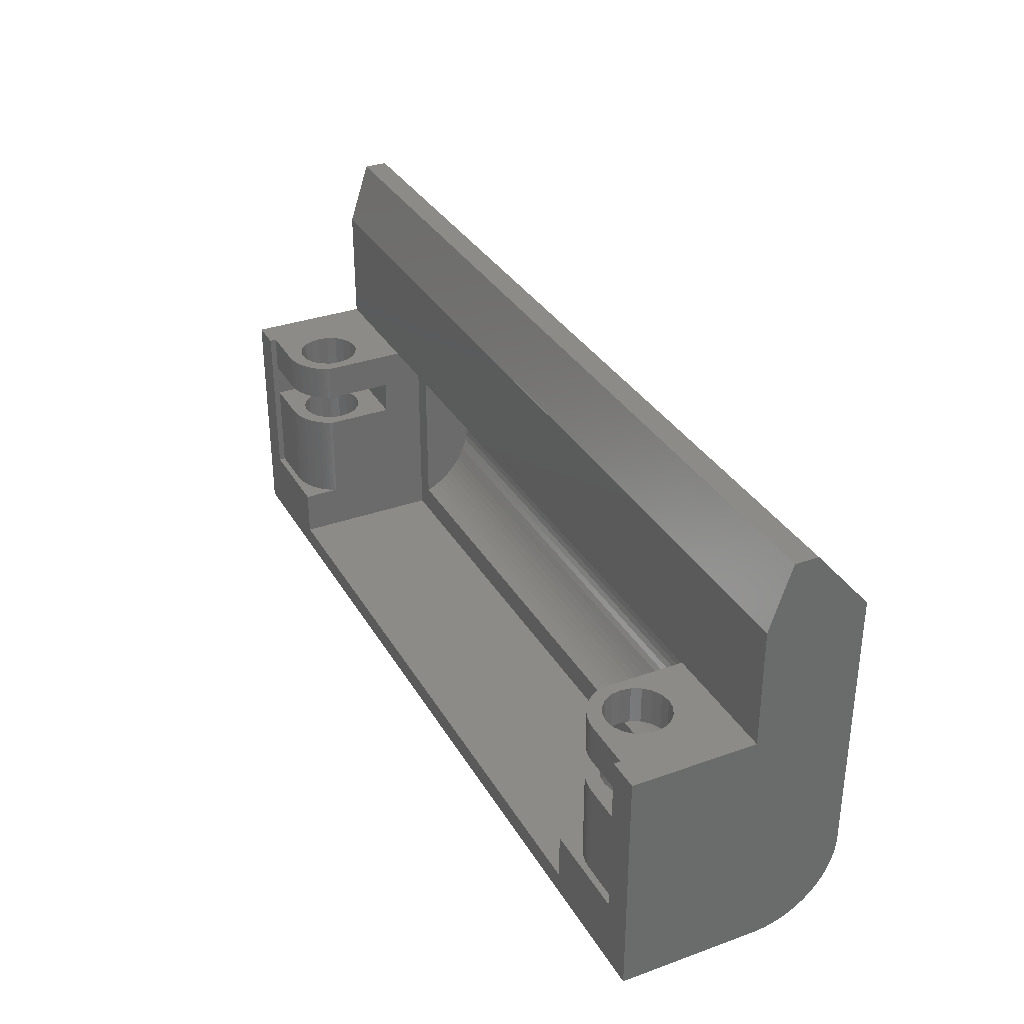
<metadata>
{"format":"stl","ext":"stl","renderer":"f3d","projection":"perspective","resolution":1024,"background":"white","views":[{"elev":33.2,"azim":63.9,"up":"+Y"}]}
</metadata>
<code>
# stl→obj: 436 verts, 880 faces
v 0 0 5
v -1.5 0 5
v 0 -7.79 5
v 4.5 -7.79 5
v 4.5 -10 5
v 40 -7.79 5
v 41.5 0 5
v 40 0 5
v 41.5 -11 5
v 35.5 -10 5
v 35.5 -7.79 5
v -1.5 -11 5
v 40 0 4.7
v 38.38 0 3.714
v 37.7 0 4.7
v 37.96 0 3.927
v 37.5 0 4
v 37.51 0 4.693
v 37.32 0 4.67
v 37.14 0 4.634
v 37.04 0 3.927
v 36.96 0 4.583
v 36.78 0 4.517
v 36.61 0 4.438
v 36.45 0 4.346
v 36.62 0 3.714
v 39 0 2.5
v 38.71 0 3.382
v 38.93 0 2.964
v 41.5 0 -0.8
v 38.93 0 2.036
v 35.5 0 -0.8
v 37.96 0 1.073
v 38.38 0 1.286
v 38.71 0 1.618
v 36.29 0 4.242
v 36.14 0 4.125
v 36 0 3.997
v 36.29 0 3.382
v 35.88 0 3.859
v 35.76 0 3.711
v 35.65 0 3.554
v 36.07 0 2.964
v 35.56 0 3.39
v 35.5 0 3.256
v 36 0 2.5
v 36.07 0 2.036
v 37.5 0 1
v 36.29 0 1.618
v 36.62 0 1.286
v 37.04 0 1.073
v 2.5 0 4
v 2.3 0 4.7
v 2.488 0 4.693
v 0 0 4.7
v 2.675 0 4.67
v 2.86 0 4.634
v 2.964 0 3.927
v 3.042 0 4.583
v 3.218 0 4.517
v 3.39 0 4.438
v 3.554 0 4.346
v 3.382 0 3.714
v 3.711 0 4.242
v 3.859 0 4.125
v 2.036 0 3.927
v 1.618 0 3.714
v 1.286 0 3.382
v 1.073 0 2.964
v 1 0 2.5
v -1.5 0 -0.8
v 1.073 0 2.036
v 1.286 0 1.618
v 4.5 0 -0.8
v 2.036 0 1.073
v 2.5 0 1
v 1.618 0 1.286
v 3.997 0 3.997
v 3.714 0 3.382
v 4.125 0 3.859
v 4.242 0 3.711
v 4.346 0 3.554
v 3.927 0 2.964
v 4.438 0 3.39
v 4.5 0 3.256
v 4 0 2.5
v 3.927 0 2.036
v 2.964 0 1.073
v 3.382 0 1.286
v 3.714 0 1.618
v 5.5 0 -1.9
v 4.5 0 -2
v 5.5 0 -2
v 34.5 0 -1.9
v 35.5 0 -2
v 34.5 0 -2
v -1.5 -7.314 -5.488
v 41.5 -7 -5.5
v 41.5 -7.314 -5.488
v -1.5 -7 -5.5
v 34.5 5.6 -5.5
v 41.5 5.6 -5.5
v 5.5 5.6 -5.5
v -1.5 5.6 -5.5
v -1.5 -8.236 -5.304
v 41.5 -7.934 -5.389
v 41.5 -8.236 -5.304
v -1.5 -7.934 -5.389
v -1.5 -10.8 -2.736
v 41.5 -10.89 -2.434
v -1.5 -10.89 -2.434
v 41.5 -10.8 -2.736
v -1.5 -11 -1.5
v 41.5 -11 -1.5
v -1.5 -8.816 -5.064
v 41.5 -8.531 -5.196
v 41.5 -8.816 -5.064
v -1.5 -8.531 -5.196
v -1.5 -7.626 -5.451
v 41.5 -7.626 -5.451
v -1.5 -10.04 -4.098
v 41.5 -10.24 -3.851
v -1.5 -10.24 -3.851
v 41.5 -10.04 -4.098
v -1.5 -9.828 -4.328
v 41.5 -9.828 -4.328
v -1.5 -10.41 -3.59
v 41.5 -10.56 -3.316
v -1.5 -10.56 -3.316
v 41.5 -10.41 -3.59
v 41.5 -9.598 -4.542
v -1.5 -9.598 -4.542
v 41.5 -10.95 -2.126
v -1.5 -10.95 -2.126
v -1.5 -10.99 -1.814
v 41.5 -10.99 -1.814
v 41.5 -9.351 -4.736
v -1.5 -9.351 -4.736
v 41.5 -10.7 -3.031
v -1.5 -10.7 -3.031
v 41.5 -9.09 -4.911
v -1.5 -9.09 -4.911
v -1.5 5.6 -0.8
v -1.5 8.59 -2.9
v -1.5 8.59 -1.8
v 41.5 5.6 -0.8
v 41.5 8.59 -2.9
v 41.5 8.59 -1.8
v 34.5 5.6 -0.8033
v 5.5 5.6 -0.8
v 34.5 5.6 -0.8
v 5.5 5.6 -0.8033
v 5.5 5.6 -4.9
v 34.5 5.6 -4.9
v 3.927 -1.79 2.964
v 3.714 -1.79 3.382
v 3.927 -10.99 2.964
v 3.714 -3.39 3.382
v 3.927 -3.39 2.964
v 3.714 -10.99 3.382
v 4 -1.79 2.5
v 4 -10.99 2.5
v 4 -3.39 2.5
v 3.382 -3.39 3.714
v 3.382 -10.99 3.714
v 3.382 -1.79 3.714
v 2.036 -1.79 3.927
v 2.5 -1.79 4
v 2.036 -10.99 3.927
v 2.5 -3.39 4
v 2.5 -10.99 4
v 2.036 -3.39 3.927
v 1.618 -1.79 3.714
v 1.286 -1.79 3.382
v 1.618 -10.99 3.714
v 1.286 -3.39 3.382
v 1.618 -3.39 3.714
v 1.286 -10.99 3.382
v 2.964 -10.99 3.927
v 2.964 -3.39 3.927
v 2.964 -1.79 3.927
v 3.714 -1.79 1.618
v 3.927 -1.79 2.036
v 3.714 -10.99 1.618
v 3.927 -3.39 2.036
v 3.714 -3.39 1.618
v 3.927 -10.99 2.036
v 1.073 -10.99 2.964
v 1 -10.99 2.5
v 1.073 -10.99 2.036
v 1.286 -10.99 1.618
v 3.382 -10.99 1.286
v 1.618 -10.99 1.286
v 2.964 -10.99 1.073
v 2.036 -10.99 1.073
v 2.5 -10.99 1
v 1.618 -3.39 1.286
v 2.036 -3.39 1.073
v 2.036 -1.79 1.073
v 1.618 -1.79 1.286
v 2.964 -3.39 1.073
v 3.382 -3.39 1.286
v 3.382 -1.79 1.286
v 2.964 -1.79 1.073
v 1.073 -1.79 2.036
v 1.286 -1.79 1.618
v 1.286 -3.39 1.618
v 1.073 -3.39 2.036
v 1.073 -1.79 2.964
v 1.073 -3.39 2.964
v 2.5 -1.79 1
v 2.5 -3.39 1
v 1 -1.79 2.5
v 1 -3.39 2.5
v 2.3 -1.79 4.7
v 0 -1.79 4.7
v 2.488 -1.79 4.693
v 2.675 -1.79 4.67
v 2.86 -1.79 4.634
v 3.042 -1.79 4.583
v 3.218 -1.79 4.517
v 3.39 -1.79 4.438
v 3.554 -1.79 4.346
v 0 -1.79 0
v 3.711 -1.79 4.242
v 3.859 -1.79 4.125
v 3.997 -1.79 3.997
v 4.125 -1.79 3.859
v 4.242 -1.79 3.711
v 4.346 -1.79 3.554
v 4.438 -1.79 3.39
v 4.5 -1.79 3.256
v 4.5 -1.79 0
v 4.5 -3.39 0
v 0 -3.39 0
v 3.859 -3.39 4.125
v 3.997 -3.39 3.997
v 4.125 -3.39 3.859
v 4.242 -3.39 3.711
v 4.346 -3.39 3.554
v 4.438 -3.39 3.39
v 4.5 -3.39 3.256
v 2.3 -3.39 4.7
v 2.488 -3.39 4.693
v 2.675 -3.39 4.67
v 2.86 -3.39 4.634
v 3.042 -3.39 4.583
v 3.218 -3.39 4.517
v 3.39 -3.39 4.438
v 3.554 -3.39 4.346
v 3.711 -3.39 4.242
v 0 -3.39 4.7
v 0 -7.79 4.7
v 37.7 -7.79 4.7
v 40 -7.79 4.7
v 37.51 -7.79 4.693
v 37.32 -7.79 4.67
v 37.14 -7.79 4.634
v 36.96 -7.79 4.583
v 36.78 -7.79 4.517
v 36.61 -7.79 4.438
v 36.45 -7.79 4.346
v 36.29 -7.79 4.242
v 36.14 -7.79 4.125
v 36 -7.79 3.997
v 35.88 -7.79 3.859
v 35.76 -7.79 3.711
v 35.65 -7.79 3.554
v 35.56 -7.79 3.39
v 35.5 -7.79 3.256
v 2.3 -7.79 4.7
v 2.488 -7.79 4.693
v 2.675 -7.79 4.67
v 2.86 -7.79 4.634
v 3.042 -7.79 4.583
v 3.218 -7.79 4.517
v 3.39 -7.79 4.438
v 3.554 -7.79 4.346
v 3.711 -7.79 4.242
v 3.859 -7.79 4.125
v 3.997 -7.79 3.997
v 4.125 -7.79 3.859
v 4.242 -7.79 3.711
v 4.346 -7.79 3.554
v 4.438 -7.79 3.39
v 4.5 -7.79 3.256
v 36.29 -1.79 3.382
v 36.07 -1.79 2.964
v 36.29 -10.99 3.382
v 36.07 -3.39 2.964
v 36.29 -3.39 3.382
v 36.07 -10.99 2.964
v 36 -1.79 2.5
v 36 -3.39 2.5
v 36 -10.99 2.5
v 36.62 -3.39 3.714
v 36.62 -10.99 3.714
v 36.62 -1.79 3.714
v 37.5 -10.99 4
v 37.96 -3.39 3.927
v 37.96 -10.99 3.927
v 37.5 -3.39 4
v 37.5 -1.79 4
v 37.96 -1.79 3.927
v 38.71 -10.99 3.382
v 38.38 -3.39 3.714
v 38.71 -3.39 3.382
v 38.38 -10.99 3.714
v 38.71 -1.79 3.382
v 38.38 -1.79 3.714
v 37.04 -1.79 3.927
v 37.04 -3.39 3.927
v 37.04 -10.99 3.927
v 36.07 -1.79 2.036
v 36.29 -1.79 1.618
v 36.07 -10.99 2.036
v 36.29 -3.39 1.618
v 36.07 -3.39 2.036
v 36.29 -10.99 1.618
v 38.93 -10.99 2.964
v 39 -10.99 2.5
v 38.93 -10.99 2.036
v 38.71 -10.99 1.618
v 38.38 -10.99 1.286
v 36.62 -10.99 1.286
v 37.96 -10.99 1.073
v 37.04 -10.99 1.073
v 37.5 -10.99 1
v 37.96 -3.39 1.073
v 38.38 -3.39 1.286
v 38.38 -1.79 1.286
v 37.96 -1.79 1.073
v 36.62 -3.39 1.286
v 37.04 -3.39 1.073
v 37.04 -1.79 1.073
v 36.62 -1.79 1.286
v 38.71 -1.79 1.618
v 38.93 -1.79 2.036
v 38.93 -3.39 2.036
v 38.71 -3.39 1.618
v 38.93 -3.39 2.964
v 38.93 -1.79 2.964
v 37.5 -3.39 1
v 37.5 -1.79 1
v 39 -1.79 2.5
v 39 -3.39 2.5
v 36.14 -1.79 4.125
v 36 -1.79 3.997
v 35.88 -1.79 3.859
v 35.76 -1.79 3.711
v 35.65 -1.79 3.554
v 35.56 -1.79 3.39
v 35.5 -1.79 3.256
v 35.5 -1.79 0
v 37.7 -1.79 4.7
v 37.51 -1.79 4.693
v 37.32 -1.79 4.67
v 37.14 -1.79 4.634
v 36.96 -1.79 4.583
v 36.78 -1.79 4.517
v 36.61 -1.79 4.438
v 36.45 -1.79 4.346
v 36.29 -1.79 4.242
v 40 -1.79 4.7
v 40 -1.79 0
v 40 -3.39 0
v 35.5 -3.39 0
v 37.7 -3.39 4.7
v 40 -3.39 4.7
v 37.51 -3.39 4.693
v 37.32 -3.39 4.67
v 37.14 -3.39 4.634
v 36.96 -3.39 4.583
v 36.78 -3.39 4.517
v 36.61 -3.39 4.438
v 36.45 -3.39 4.346
v 36.29 -3.39 4.242
v 36.14 -3.39 4.125
v 36 -3.39 3.997
v 35.88 -3.39 3.859
v 35.76 -3.39 3.711
v 35.65 -3.39 3.554
v 35.56 -3.39 3.39
v 35.5 -3.39 3.256
v 35.5 -10 -2
v 4.5 -10 -2
v 5.5 -8.703 -2
v 34.5 -8.703 -2
v 5.5 -6.531 -4.186
v 34.5 -6.816 -4.054
v 34.5 -6.531 -4.186
v 5.5 -6.816 -4.054
v 5.5 -5 -4.49
v 34.5 -5.314 -4.478
v 34.5 -5 -4.49
v 5.5 -5.314 -4.478
v 34.5 -8.236 -2.841
v 5.5 -8.411 -2.58
v 34.5 -8.411 -2.58
v 5.5 -8.236 -2.841
v 5.5 -1.4 -4.49
v 34.5 -1.4 -4.49
v 5.5 -5.626 -4.441
v 34.5 -5.934 -4.379
v 34.5 -5.626 -4.441
v 5.5 -5.934 -4.379
v 34.5 -8.696 -2.021
v 5.5 -8.696 -2.021
v 5.5 -6.236 -4.294
v 34.5 -6.236 -4.294
v 5.5 -7.09 -3.901
v 34.5 -7.351 -3.726
v 34.5 -7.09 -3.901
v 5.5 -7.351 -3.726
v 5.5 -8.564 -2.306
v 34.5 -8.564 -2.306
v 5.5 5.59 -1.903
v 5.5 8.58 -2.9
v 5.5 5.59 -4.9
v 5.5 8.59 -2.9
v 5.5 8.59 -1.8
v 5.5 -7.598 -3.532
v 5.5 -7.828 -3.318
v 5.5 -8.042 -3.088
v 5.5 5.58 -1.9
v 5.5 -1.4 -4.9
v 34.5 -7.828 -3.318
v 34.5 -7.598 -3.532
v 34.5 -8.042 -3.088
v 34.5 8.59 -1.8
v 34.5 8.58 -2.9
v 34.5 8.59 -2.9
v 34.5 5.59 -1.903
v 34.5 5.59 -4.9
v 34.5 5.58 -1.9
v 34.5 -1.4 -4.9
f 1 2 3
f 4 3 5
f 6 7 8
f 7 6 9
f 10 6 11
f 6 10 9
f 5 9 10
f 5 12 9
f 3 12 5
f 12 3 2
f 7 13 8
f 14 15 13
f 16 15 14
f 15 17 18
f 18 17 19
f 19 17 20
f 21 20 17
f 20 21 22
f 23 21 24
f 24 21 25
f 26 25 21
f 27 13 7
f 22 21 23
f 17 15 16
f 13 28 14
f 13 29 28
f 13 27 29
f 30 27 7
f 27 30 31
f 32 33 30
f 34 30 33
f 35 30 34
f 31 30 35
f 25 26 36
f 36 26 37
f 37 26 38
f 39 38 26
f 38 39 40
f 40 39 41
f 41 39 42
f 43 42 39
f 42 43 44
f 44 43 45
f 46 45 43
f 47 45 46
f 33 32 48
f 47 32 45
f 49 32 47
f 50 32 49
f 51 32 50
f 48 32 51
f 52 53 54
f 55 2 1
f 52 54 56
f 52 56 57
f 58 57 59
f 58 59 60
f 58 60 61
f 58 61 62
f 63 62 64
f 63 64 65
f 53 52 66
f 53 66 67
f 53 67 55
f 68 55 67
f 69 55 68
f 70 55 69
f 55 70 2
f 71 70 72
f 71 72 73
f 74 75 76
f 71 75 74
f 70 71 2
f 77 71 73
f 75 71 77
f 63 65 78
f 57 58 52
f 79 78 80
f 62 63 58
f 79 80 81
f 79 81 82
f 83 82 84
f 78 79 63
f 83 84 85
f 82 83 79
f 85 86 83
f 85 87 86
f 88 74 76
f 89 74 88
f 90 74 89
f 87 74 90
f 74 87 85
f 74 91 32
f 92 91 74
f 91 92 93
f 94 32 91
f 95 94 96
f 94 95 32
f 97 98 99
f 98 97 100
f 98 101 102
f 98 103 101
f 100 103 98
f 103 100 104
f 105 106 107
f 106 105 108
f 109 110 111
f 110 109 112
f 113 9 12
f 9 113 114
f 115 116 117
f 116 115 118
f 119 99 120
f 99 119 97
f 121 122 123
f 122 121 124
f 125 124 121
f 124 125 126
f 127 128 129
f 128 127 130
f 125 131 126
f 131 125 132
f 123 130 127
f 130 123 122
f 108 120 106
f 120 108 119
f 111 133 134
f 133 111 110
f 135 114 113
f 114 135 136
f 134 136 135
f 136 134 133
f 132 137 131
f 137 132 138
f 129 139 140
f 139 129 128
f 140 112 109
f 112 140 139
f 118 107 116
f 107 118 105
f 138 141 137
f 141 138 142
f 143 144 104
f 144 143 145
f 104 71 143
f 100 71 104
f 113 71 100
f 113 100 97
f 113 97 119
f 113 119 108
f 113 108 105
f 113 105 118
f 113 118 115
f 113 115 142
f 113 142 138
f 113 138 132
f 113 132 125
f 113 125 121
f 113 121 123
f 113 123 127
f 113 127 129
f 113 129 140
f 113 140 109
f 113 109 111
f 113 111 134
f 113 134 135
f 12 71 113
f 71 12 2
f 142 117 141
f 117 142 115
f 9 30 7
f 30 114 98
f 98 114 99
f 99 114 120
f 120 114 106
f 106 114 107
f 107 114 116
f 116 114 117
f 117 114 141
f 141 114 137
f 137 114 131
f 131 114 126
f 126 114 124
f 124 114 122
f 122 114 130
f 130 114 128
f 128 114 139
f 139 114 112
f 112 114 110
f 110 114 133
f 30 9 114
f 133 114 136
f 146 147 148
f 146 102 147
f 30 102 146
f 102 30 98
f 149 150 151
f 150 149 152
f 101 153 154
f 153 101 103
f 146 32 30
f 151 32 146
f 150 32 151
f 150 74 32
f 143 74 150
f 74 143 71
f 155 79 83
f 79 155 156
f 157 158 159
f 158 157 160
f 161 83 86
f 83 161 155
f 162 159 163
f 159 162 157
f 160 164 158
f 164 160 165
f 156 63 79
f 63 156 166
f 167 52 168
f 52 167 66
f 169 170 171
f 170 169 172
f 173 68 67
f 68 173 174
f 175 176 177
f 176 175 178
f 179 164 165
f 164 179 180
f 181 63 166
f 63 181 58
f 182 87 90
f 87 182 183
f 184 185 186
f 185 184 187
f 171 180 179
f 180 171 170
f 168 58 181
f 58 168 52
f 179 169 171
f 165 169 179
f 165 175 169
f 160 175 165
f 160 178 175
f 157 178 160
f 157 188 178
f 162 188 157
f 162 189 188
f 187 189 162
f 187 190 189
f 184 190 187
f 184 191 190
f 192 191 184
f 192 193 191
f 194 193 192
f 194 195 193
f 195 194 196
f 197 195 198
f 195 197 193
f 77 199 75
f 199 77 200
f 201 192 202
f 192 201 194
f 88 203 89
f 203 88 204
f 187 163 185
f 163 187 162
f 183 86 87
f 86 183 161
f 203 90 89
f 90 203 182
f 192 186 202
f 186 192 184
f 205 73 72
f 73 205 206
f 190 207 208
f 207 190 191
f 173 66 167
f 66 173 67
f 175 172 169
f 172 175 177
f 174 69 68
f 69 174 209
f 178 210 176
f 210 178 188
f 75 211 76
f 211 75 199
f 198 196 212
f 196 198 195
f 213 72 70
f 72 213 205
f 189 208 214
f 208 189 190
f 188 214 210
f 214 188 189
f 209 70 69
f 70 209 213
f 191 197 207
f 197 191 193
f 206 77 73
f 77 206 200
f 212 194 201
f 194 212 196
f 76 204 88
f 204 76 211
f 173 215 216
f 167 215 173
f 215 168 217
f 217 168 218
f 218 168 219
f 181 219 168
f 219 181 220
f 221 181 222
f 222 181 223
f 166 223 181
f 220 181 221
f 168 215 167
f 216 174 173
f 216 209 174
f 216 213 209
f 224 213 216
f 199 224 211
f 200 224 199
f 206 224 200
f 205 224 206
f 213 224 205
f 223 166 225
f 225 166 226
f 226 166 227
f 156 227 166
f 227 156 228
f 228 156 229
f 229 156 230
f 155 230 156
f 230 155 231
f 231 155 232
f 161 232 155
f 183 232 161
f 233 211 224
f 183 233 232
f 182 233 183
f 203 233 182
f 204 233 203
f 211 233 204
f 224 234 233
f 234 224 235
f 164 236 237
f 236 180 170
f 158 237 238
f 236 164 180
f 158 238 239
f 158 239 240
f 159 240 241
f 237 158 164
f 159 241 242
f 240 159 158
f 242 163 159
f 242 185 163
f 201 234 212
f 202 234 201
f 186 234 202
f 185 234 186
f 234 185 242
f 170 243 244
f 170 244 245
f 170 245 246
f 170 246 247
f 170 247 248
f 170 248 249
f 170 249 250
f 170 250 251
f 170 251 236
f 243 170 172
f 243 172 177
f 243 177 252
f 176 252 177
f 210 252 176
f 214 252 210
f 235 214 208
f 235 212 234
f 214 235 252
f 207 235 208
f 197 235 207
f 198 235 197
f 212 235 198
f 1 216 55
f 216 252 224
f 1 252 216
f 3 252 1
f 252 3 253
f 224 252 235
f 254 6 255
f 6 254 11
f 256 11 254
f 257 11 256
f 258 11 257
f 259 11 258
f 260 11 259
f 261 11 260
f 262 11 261
f 263 11 262
f 264 11 263
f 265 11 264
f 266 11 265
f 267 11 266
f 268 11 267
f 269 11 268
f 11 269 270
f 4 271 3
f 4 272 271
f 4 273 272
f 4 274 273
f 4 275 274
f 4 276 275
f 4 277 276
f 4 278 277
f 4 279 278
f 4 280 279
f 4 281 280
f 4 282 281
f 4 283 282
f 4 284 283
f 4 285 284
f 285 4 286
f 3 271 253
f 55 215 53
f 215 55 216
f 252 271 243
f 271 252 253
f 53 217 54
f 217 53 215
f 243 272 244
f 272 243 271
f 54 218 56
f 218 54 217
f 244 273 245
f 273 244 272
f 56 219 57
f 219 56 218
f 245 274 246
f 274 245 273
f 57 220 59
f 220 57 219
f 246 275 247
f 275 246 274
f 59 221 60
f 221 59 220
f 247 276 248
f 276 247 275
f 60 222 61
f 222 60 221
f 248 277 249
f 277 248 276
f 61 223 62
f 223 61 222
f 249 278 250
f 278 249 277
f 62 225 64
f 225 62 223
f 250 279 251
f 279 250 278
f 64 226 65
f 226 64 225
f 251 280 236
f 280 251 279
f 65 227 78
f 227 65 226
f 236 281 237
f 281 236 280
f 227 80 78
f 80 227 228
f 281 238 237
f 238 281 282
f 228 81 80
f 81 228 229
f 282 239 238
f 239 282 283
f 229 82 81
f 82 229 230
f 283 240 239
f 240 283 284
f 230 84 82
f 84 230 231
f 284 241 240
f 241 284 285
f 231 85 84
f 85 231 232
f 285 242 241
f 242 285 286
f 287 43 39
f 43 287 288
f 289 290 291
f 290 289 292
f 288 46 43
f 46 288 293
f 292 294 290
f 294 292 295
f 289 296 297
f 296 289 291
f 287 26 298
f 26 287 39
f 299 300 301
f 300 299 302
f 303 16 304
f 16 303 17
f 305 306 307
f 306 305 308
f 309 14 28
f 14 309 310
f 298 21 311
f 21 298 26
f 297 312 313
f 312 297 296
f 314 49 47
f 49 314 315
f 316 317 318
f 317 316 319
f 313 302 299
f 302 313 312
f 311 17 303
f 17 311 21
f 301 313 299
f 308 313 301
f 308 297 313
f 305 297 308
f 305 289 297
f 320 289 305
f 320 292 289
f 321 292 320
f 321 295 292
f 322 295 321
f 322 316 295
f 323 316 322
f 323 319 316
f 324 319 323
f 324 325 319
f 326 325 324
f 326 327 325
f 327 326 328
f 329 324 330
f 324 329 326
f 33 331 34
f 331 33 332
f 333 327 334
f 327 333 325
f 50 335 51
f 335 50 336
f 293 47 46
f 47 293 314
f 295 318 294
f 318 295 316
f 49 336 50
f 336 49 315
f 317 325 333
f 325 317 319
f 337 31 35
f 31 337 338
f 323 339 340
f 339 323 322
f 301 306 308
f 306 301 300
f 304 14 310
f 14 304 16
f 320 307 341
f 307 320 305
f 342 28 29
f 28 342 309
f 343 326 329
f 326 343 328
f 48 332 33
f 332 48 344
f 338 27 31
f 27 338 345
f 322 346 339
f 346 322 321
f 321 341 346
f 341 321 320
f 345 29 27
f 29 345 342
f 324 340 330
f 340 324 323
f 331 35 34
f 35 331 337
f 334 328 343
f 328 334 327
f 51 344 48
f 344 51 335
f 298 347 348
f 347 311 303
f 287 348 349
f 347 298 311
f 287 349 350
f 287 350 351
f 288 351 352
f 348 287 298
f 288 352 353
f 351 288 287
f 353 293 288
f 353 314 293
f 335 354 344
f 336 354 335
f 315 354 336
f 314 354 315
f 354 314 353
f 303 355 356
f 303 356 357
f 303 357 358
f 303 358 359
f 303 359 360
f 303 360 361
f 303 361 362
f 303 362 363
f 303 363 347
f 355 303 304
f 355 304 310
f 355 310 364
f 309 364 310
f 342 364 309
f 345 364 342
f 365 345 338
f 365 344 354
f 345 365 364
f 337 365 338
f 331 365 337
f 332 365 331
f 344 365 332
f 354 366 365
f 366 354 367
f 306 368 369
f 300 368 306
f 368 302 370
f 370 302 371
f 371 302 372
f 312 372 302
f 372 312 373
f 374 312 375
f 375 312 376
f 296 376 312
f 373 312 374
f 302 368 300
f 369 307 306
f 369 341 307
f 369 346 341
f 366 346 369
f 329 366 343
f 330 366 329
f 340 366 330
f 339 366 340
f 346 366 339
f 376 296 377
f 377 296 378
f 378 296 379
f 291 379 296
f 379 291 380
f 380 291 381
f 381 291 382
f 290 382 291
f 382 290 383
f 383 290 384
f 294 384 290
f 318 384 294
f 367 343 366
f 318 367 384
f 317 367 318
f 333 367 317
f 334 367 333
f 343 367 334
f 364 8 13
f 369 364 366
f 369 8 364
f 6 369 255
f 369 6 8
f 365 366 364
f 15 364 13
f 364 15 355
f 368 255 369
f 255 368 254
f 18 355 15
f 355 18 356
f 370 254 368
f 254 370 256
f 19 356 18
f 356 19 357
f 371 256 370
f 256 371 257
f 20 357 19
f 357 20 358
f 372 257 371
f 257 372 258
f 22 358 20
f 358 22 359
f 373 258 372
f 258 373 259
f 23 359 22
f 359 23 360
f 374 259 373
f 259 374 260
f 24 360 23
f 360 24 361
f 375 260 374
f 260 375 261
f 25 361 24
f 361 25 362
f 376 261 375
f 261 376 262
f 36 362 25
f 362 36 363
f 377 262 376
f 262 377 263
f 37 363 36
f 363 37 347
f 378 263 377
f 263 378 264
f 38 347 37
f 347 38 348
f 379 264 378
f 264 379 265
f 349 38 40
f 38 349 348
f 266 379 380
f 379 266 265
f 350 40 41
f 40 350 349
f 267 380 381
f 380 267 266
f 351 41 42
f 41 351 350
f 268 381 382
f 381 268 267
f 352 42 44
f 42 352 351
f 269 382 383
f 382 269 268
f 353 44 45
f 44 353 352
f 270 383 384
f 383 270 269
f 354 32 95
f 32 354 45
f 95 367 354
f 367 270 384
f 385 367 95
f 385 270 367
f 10 270 385
f 270 10 11
f 45 354 353
f 385 5 10
f 5 385 386
f 4 5 286
f 242 286 234
f 233 74 85
f 233 85 232
f 74 233 92
f 234 92 233
f 234 386 92
f 286 386 234
f 386 286 5
f 93 92 387
f 388 95 96
f 95 388 385
f 387 385 388
f 387 386 385
f 386 387 92
f 389 390 391
f 390 389 392
f 393 394 395
f 394 393 396
f 397 398 399
f 398 397 400
f 401 395 402
f 395 401 393
f 403 404 405
f 404 403 406
f 407 387 388
f 387 407 408
f 409 391 410
f 391 409 389
f 411 412 413
f 412 411 414
f 399 415 416
f 415 399 398
f 406 410 404
f 410 406 409
f 392 413 390
f 413 392 411
f 396 405 394
f 405 396 403
f 416 408 407
f 408 416 415
f 417 153 418
f 153 417 419
f 103 418 153
f 418 103 420
f 150 152 421
f 93 393 401
f 387 393 93
f 393 387 396
f 396 387 403
f 403 387 406
f 406 387 409
f 409 387 389
f 389 387 392
f 392 387 411
f 411 387 414
f 414 387 422
f 422 387 423
f 423 387 424
f 424 387 400
f 400 387 398
f 398 387 415
f 415 387 408
f 425 419 417
f 93 425 91
f 425 93 419
f 426 93 401
f 93 426 419
f 422 427 428
f 427 422 423
f 414 428 412
f 428 414 422
f 427 424 429
f 424 427 423
f 429 400 397
f 400 429 424
f 149 151 430
f 101 431 432
f 154 431 101
f 433 154 434
f 154 433 431
f 434 435 433
f 434 96 435
f 436 96 434
f 402 96 436
f 395 96 402
f 388 395 394
f 388 394 405
f 388 405 404
f 388 404 410
f 388 410 391
f 388 391 390
f 388 390 413
f 388 413 412
f 388 412 428
f 388 428 427
f 388 427 429
f 388 429 397
f 388 397 399
f 388 399 416
f 388 416 407
f 395 388 96
f 435 96 94
f 436 401 402
f 401 436 426
f 91 435 94
f 435 91 425
f 419 434 154
f 419 154 153
f 434 419 436
f 436 419 426
f 104 420 103
f 420 104 144
f 432 430 148
f 430 432 421
f 432 148 147
f 420 421 432
f 421 420 145
f 145 420 144
f 145 150 421
f 150 145 143
f 101 147 102
f 147 101 432
f 430 146 148
f 146 430 151
f 418 432 431
f 432 418 420
f 421 149 430
f 149 421 152
f 417 433 435
f 417 435 425
f 433 417 431
f 431 417 418

</code>
